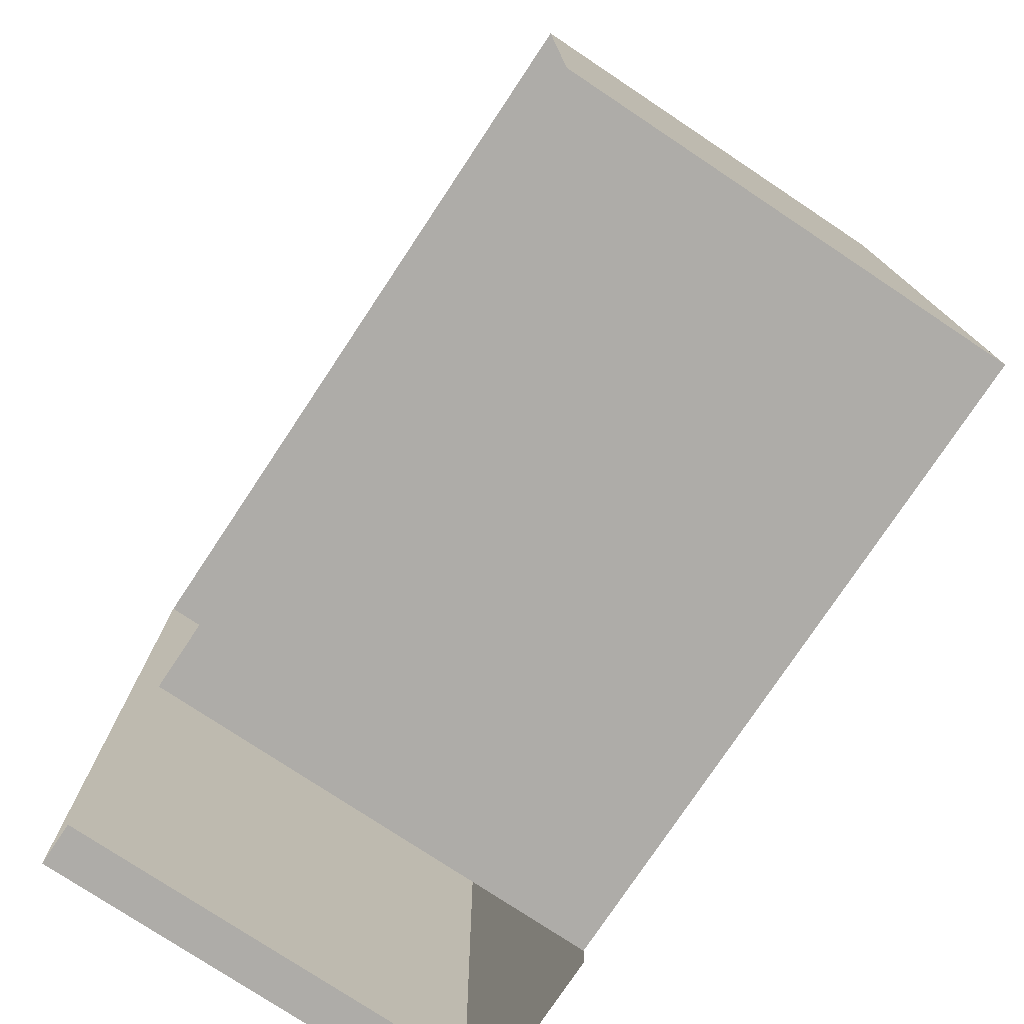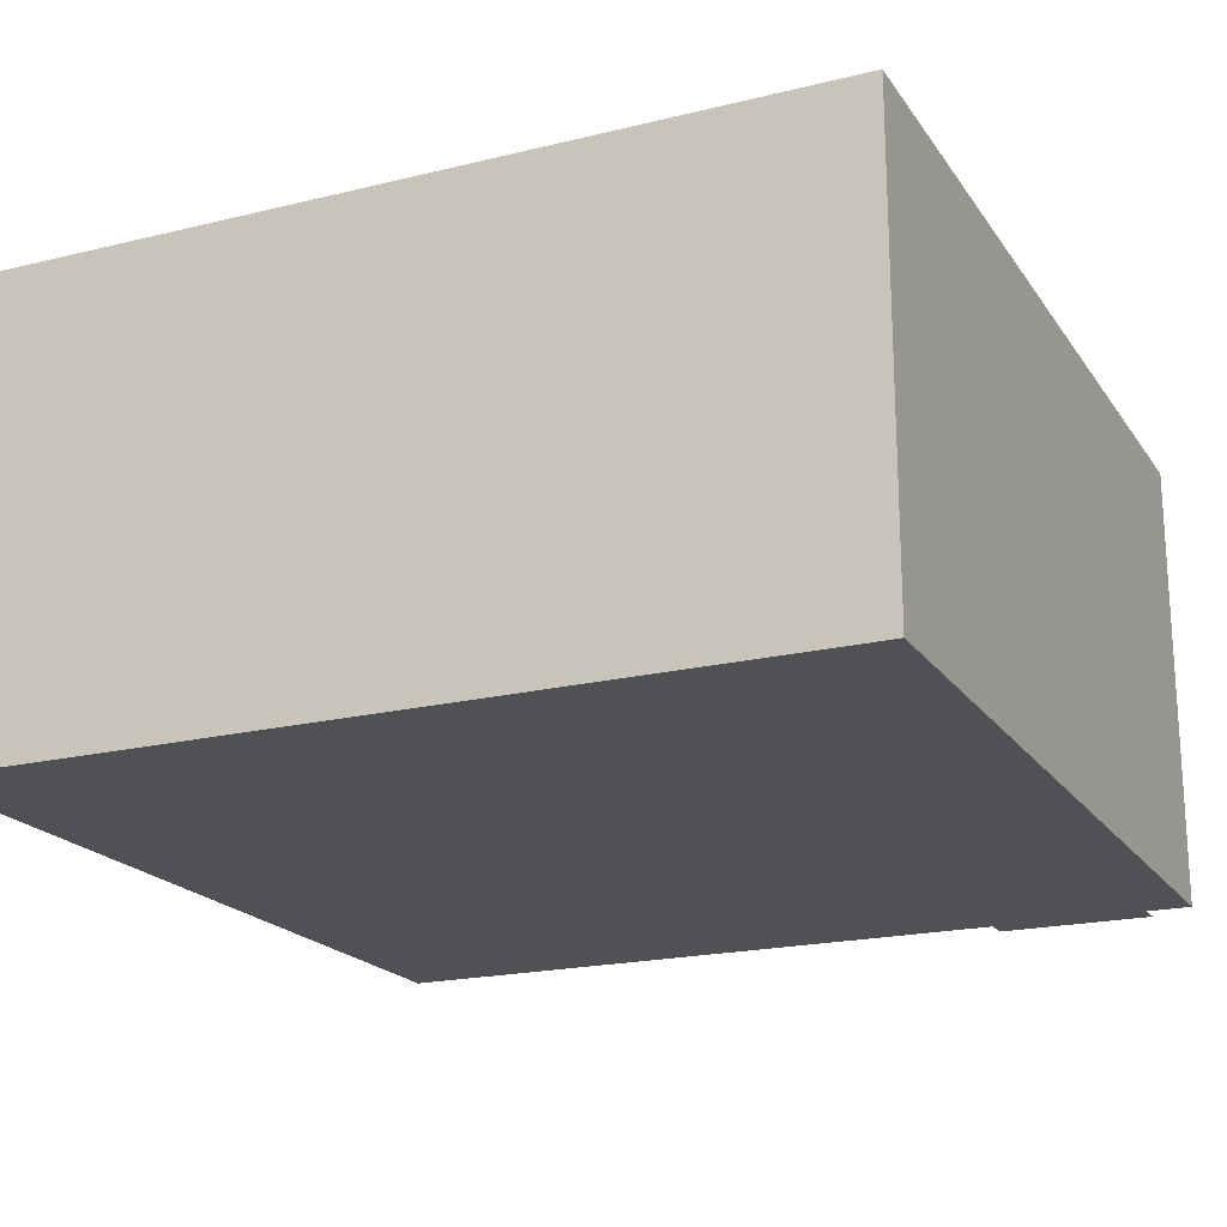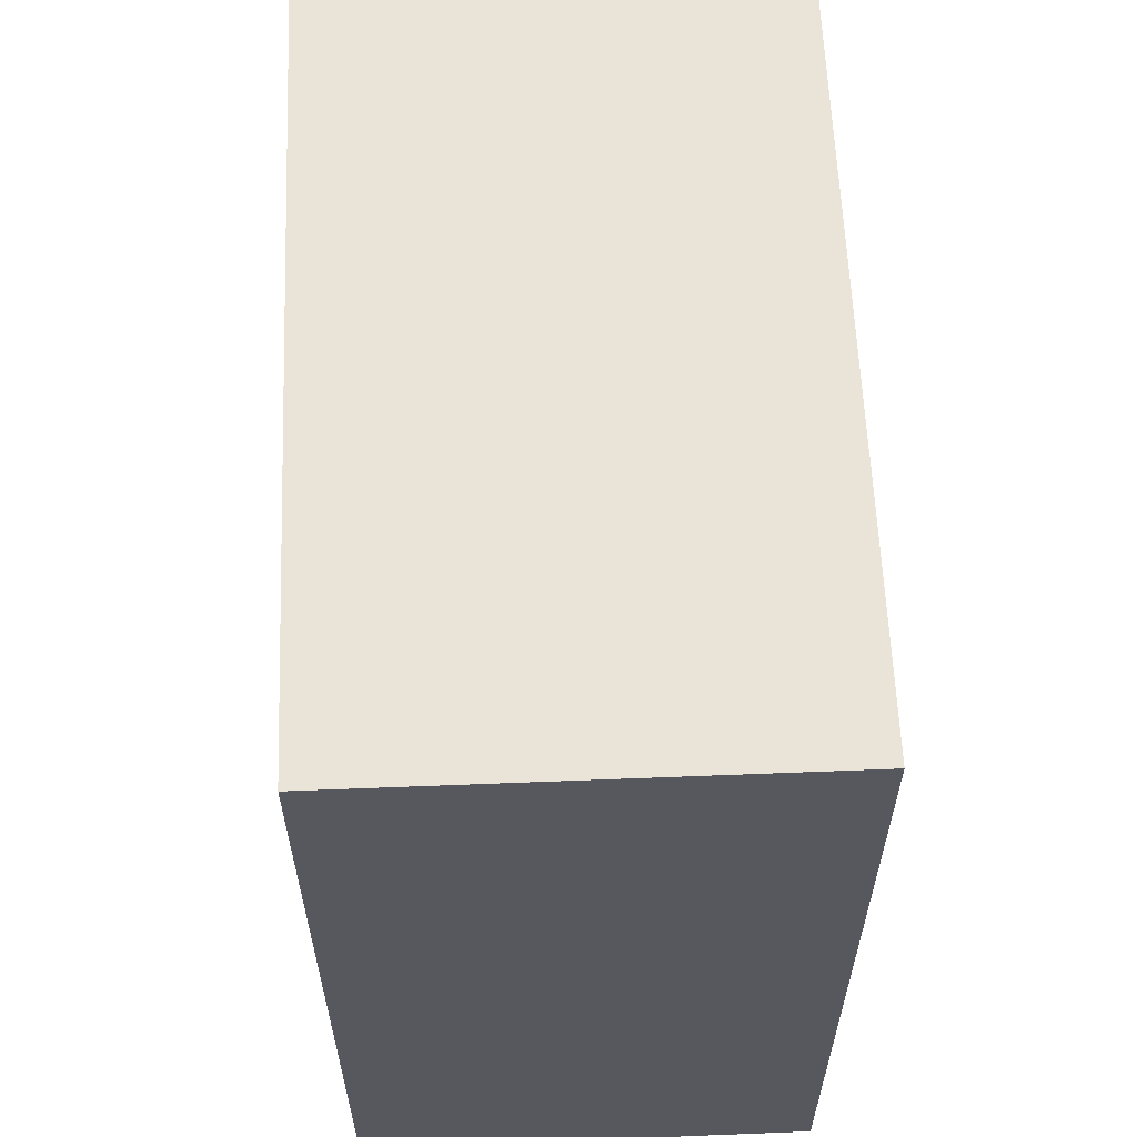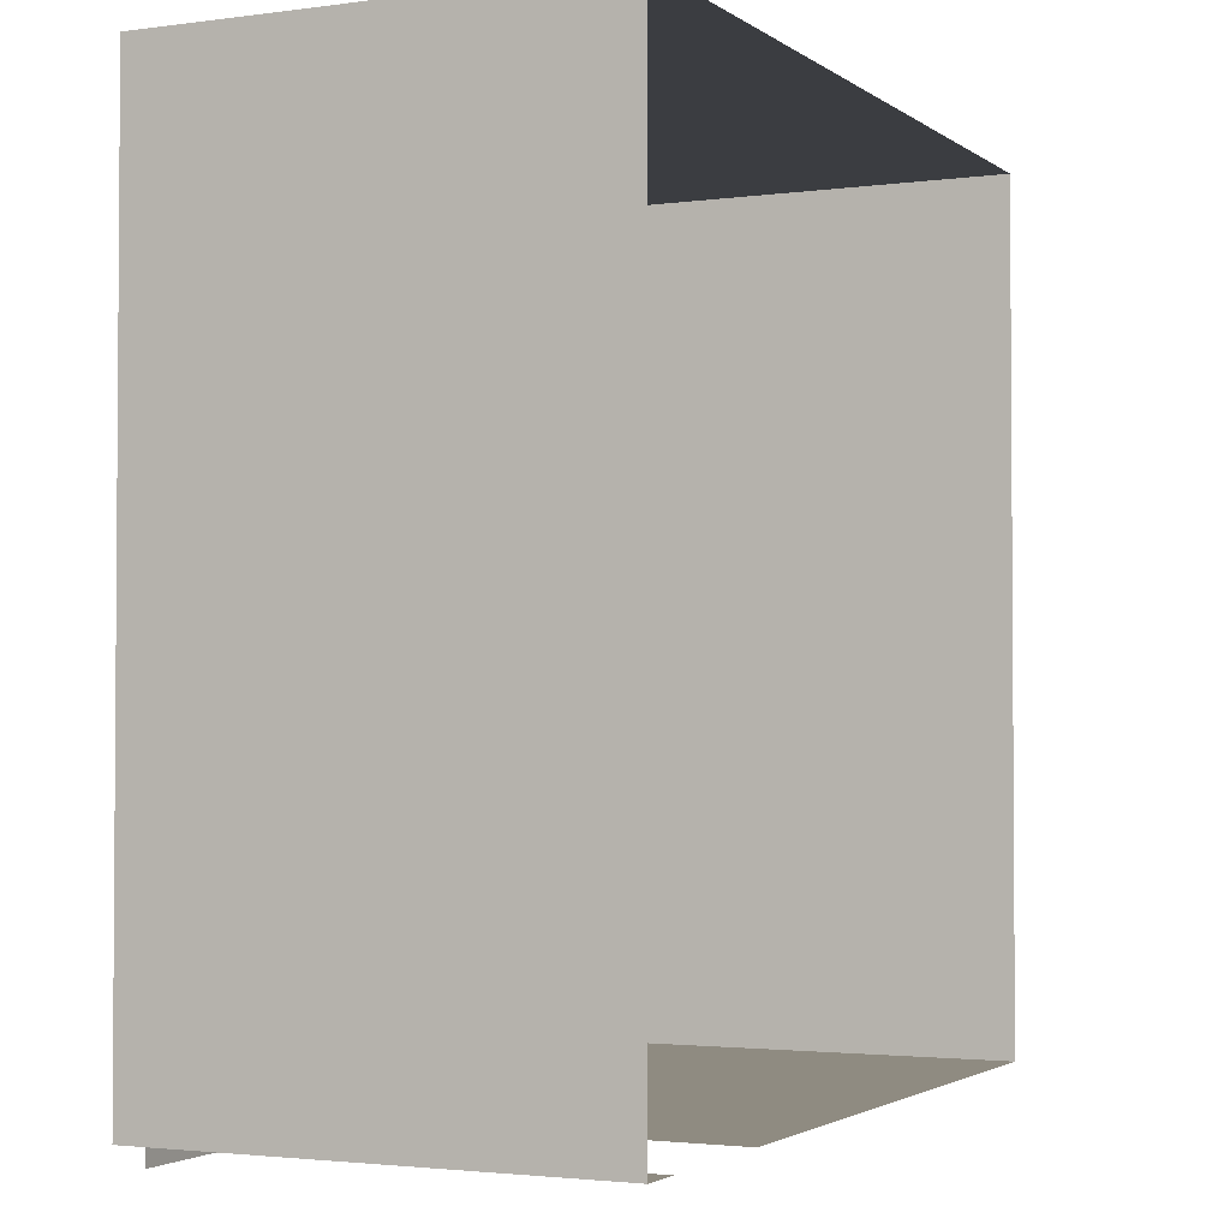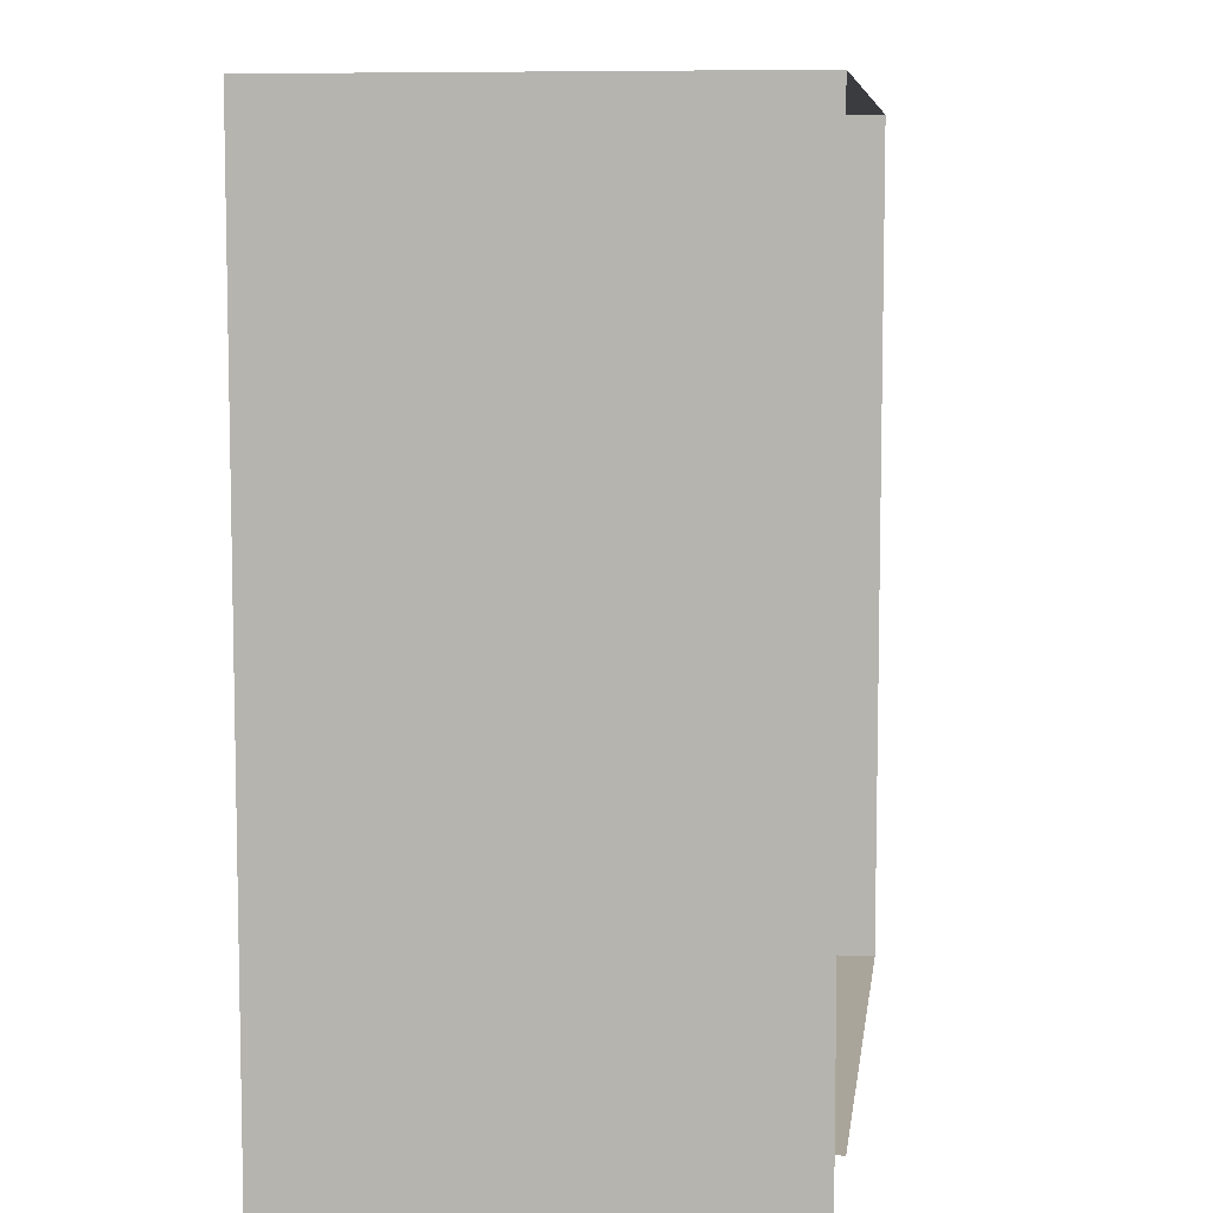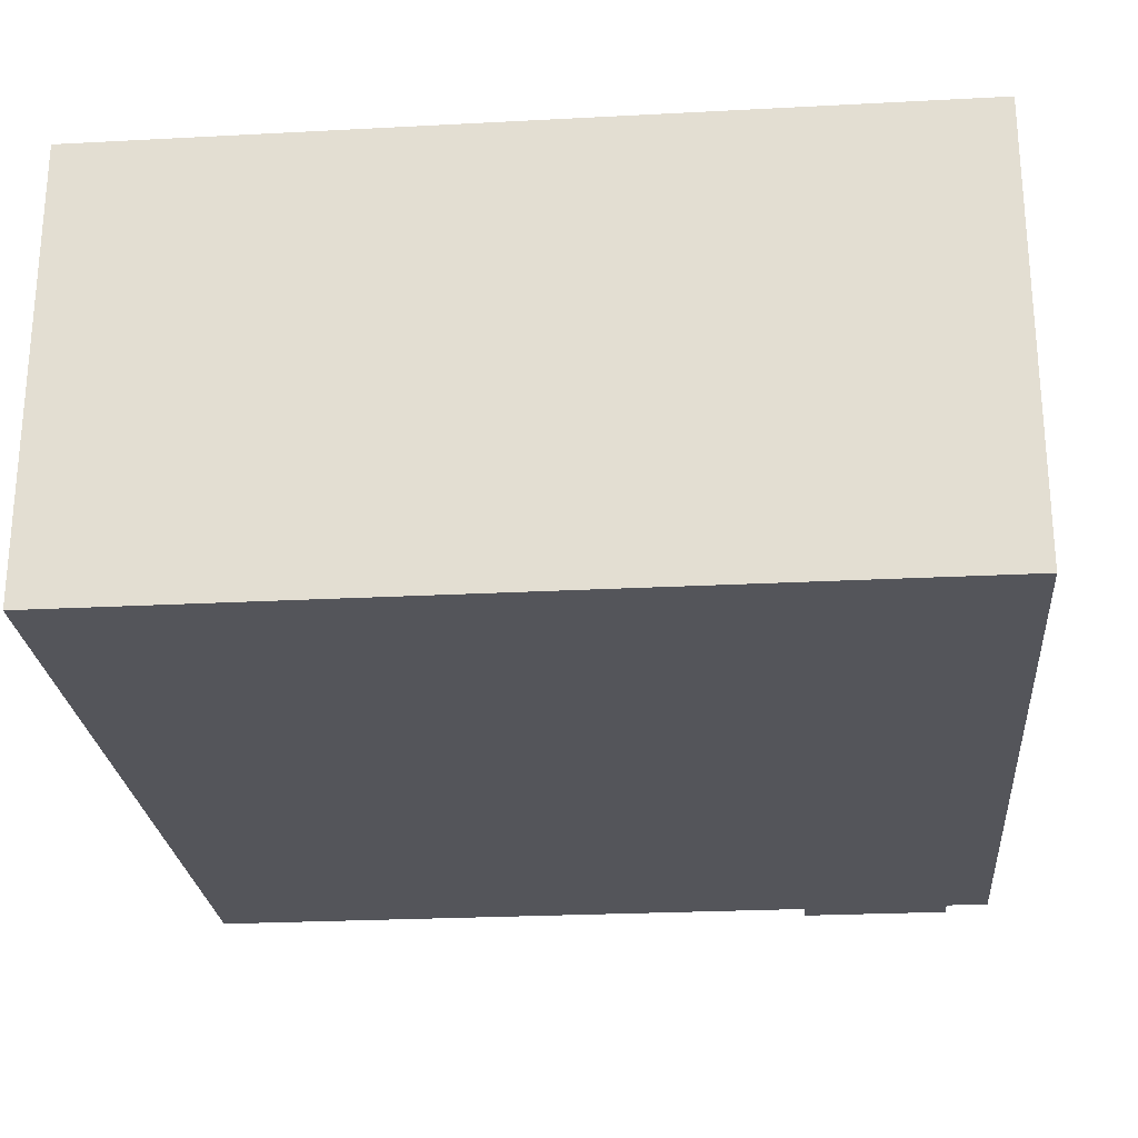
<metadata>
{"format":"obj","ext":"obj","renderer":"f3d","projection":"perspective","resolution":1024,"background":"white","views":[{"elev":-76.9,"azim":-123.6,"up":"+Z"},{"elev":-19.8,"azim":24.4,"up":"+Y"},{"elev":60.8,"azim":87.7,"up":"+Z"},{"elev":-2.4,"azim":115.4,"up":"+Z"},{"elev":7.6,"azim":97.4,"up":"+Z"},{"elev":-25.0,"azim":4.9,"up":"+Y"}]}
</metadata>
<code>
o 3243_035
v -51.4 10.19 1.621
v -50.49 10.19 1.621
v -51.4 10.19 1.764
v -50.49 10.19 1.764
v -51.4 10.19 6.814
v -50.49 10.19 6.814
v -55.18 10.19 1.764
v -55.18 10.19 6.814
v -50.23 10.19 1.764
v -50.23 10.19 6.814
v -51.4 12.84 1.764
v -50.49 12.84 1.764
v -51.4 12.84 6.814
v -50.49 12.84 6.814
v -55.18 12.84 1.764
v -55.18 12.84 6.814
v -50.23 12.84 1.764
v -50.23 12.84 6.814
f 2 1 3 4
f 4 3 5 6
f 5 3 7 8
f 4 6 10 9
f 6 5 13 14
f 8 7 15 16
f 5 8 16 13
f 7 3 11 15
f 9 10 18 17
f 4 9 17 12
f 10 6 14 18

</code>
